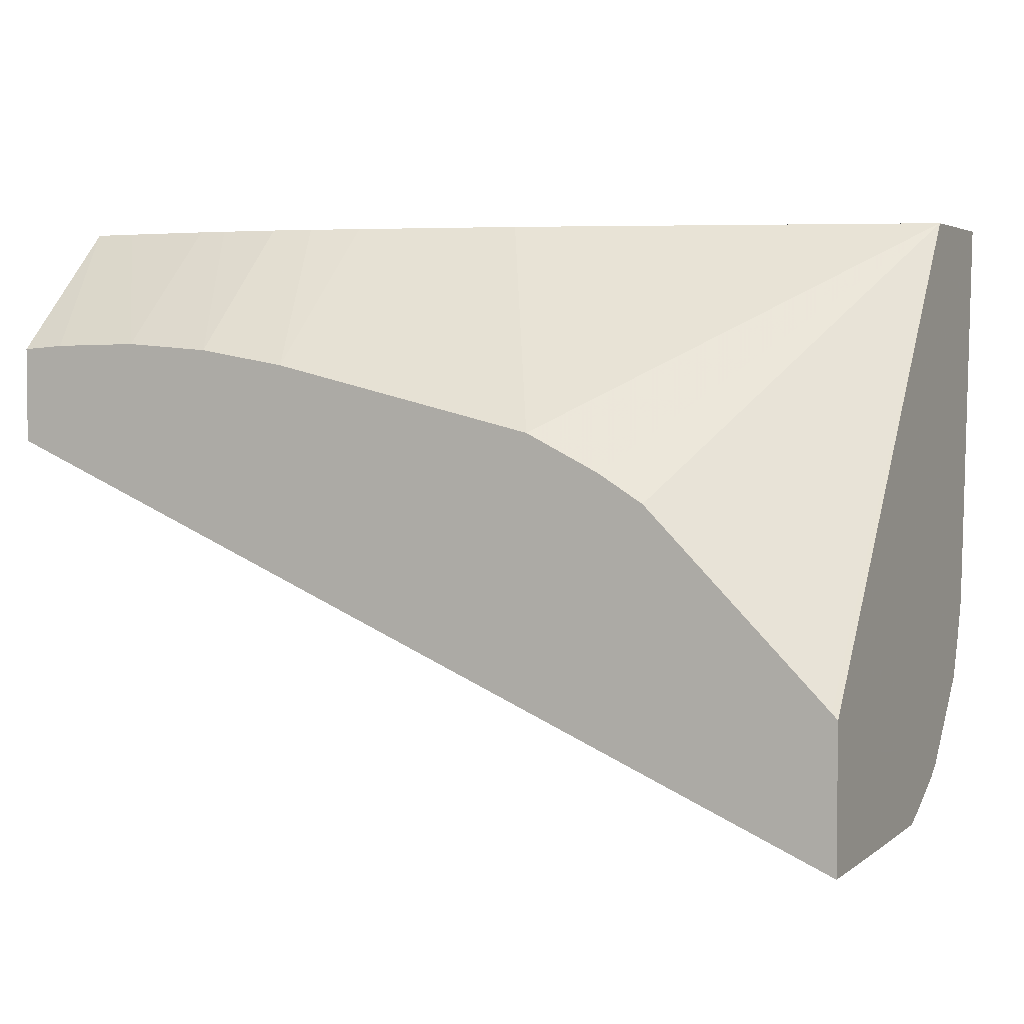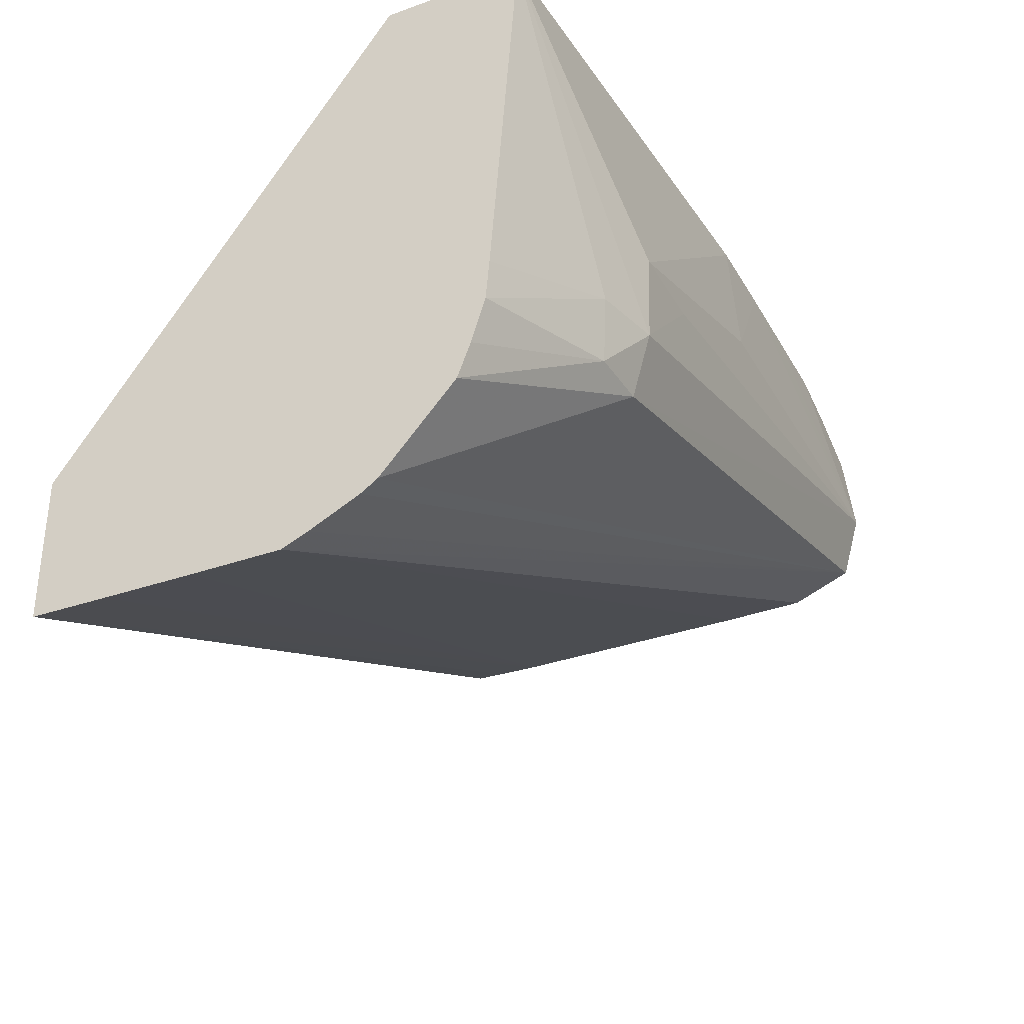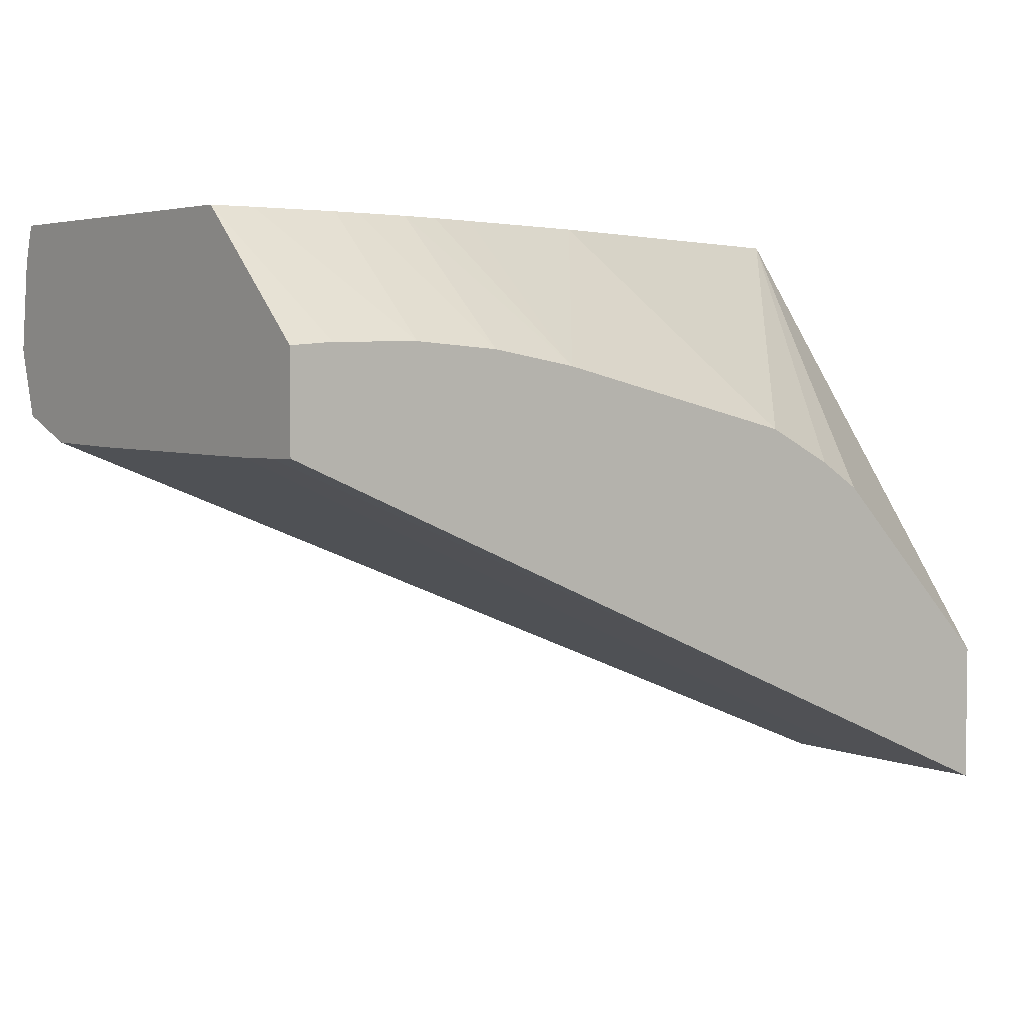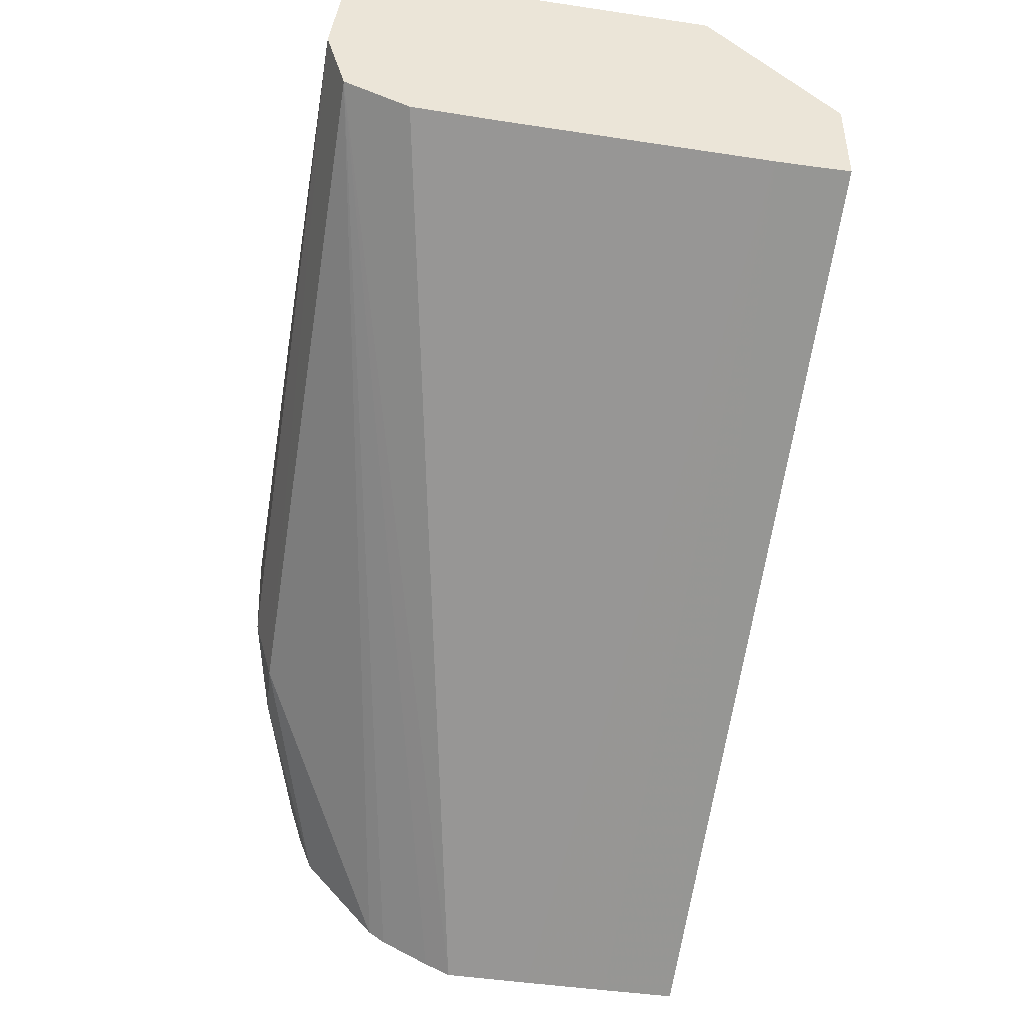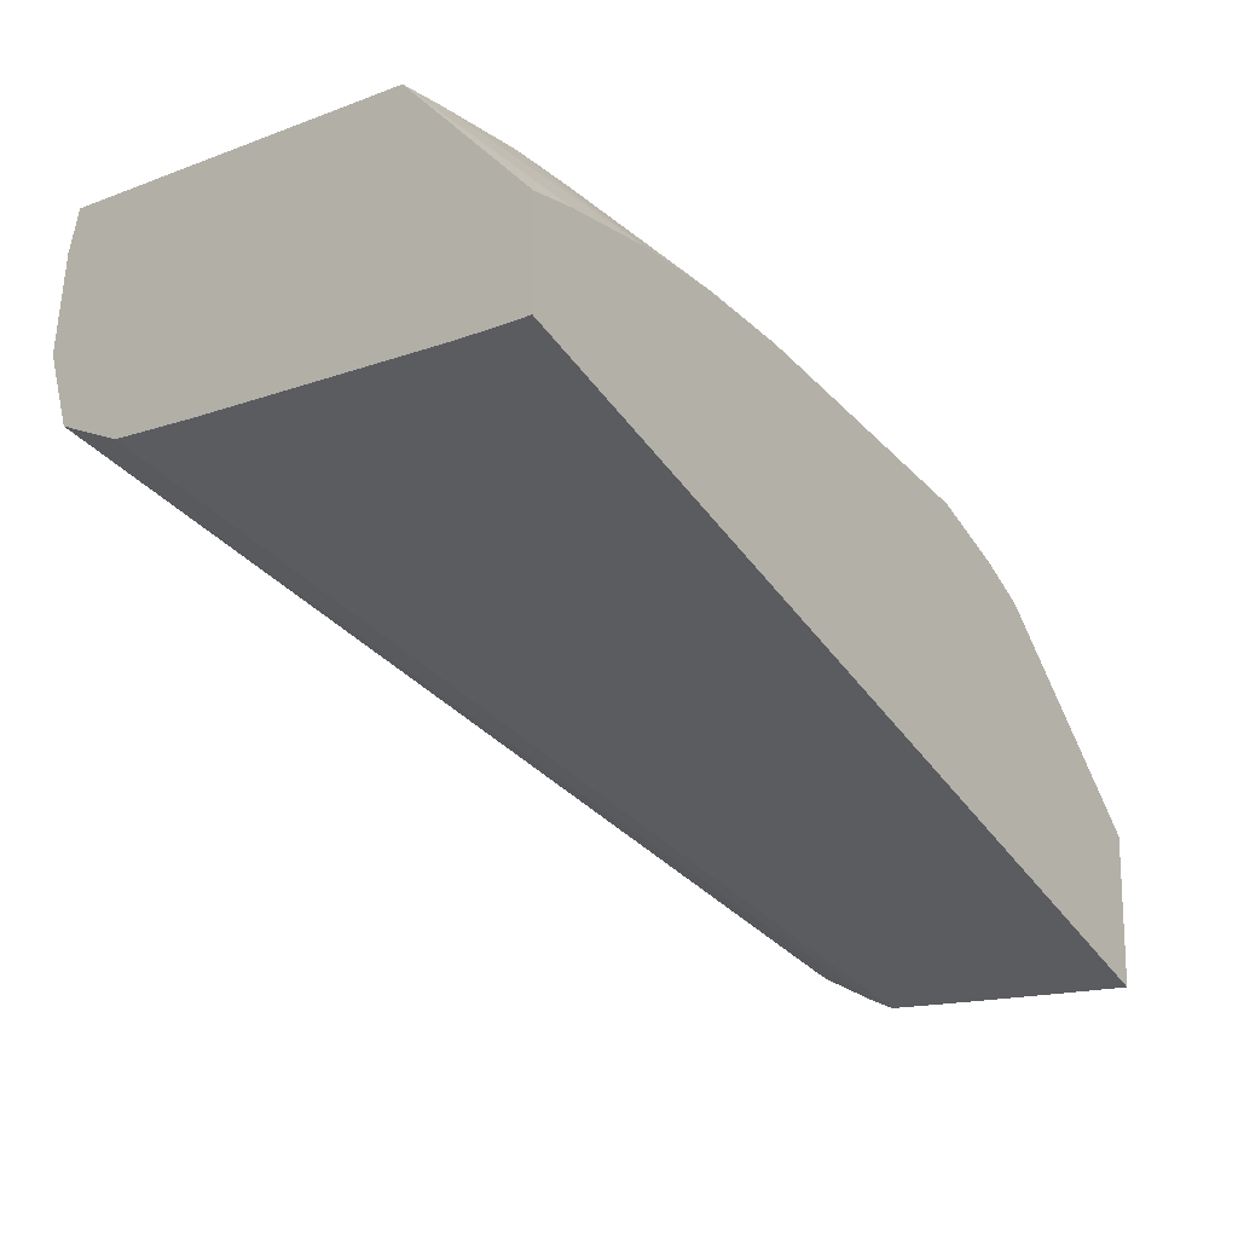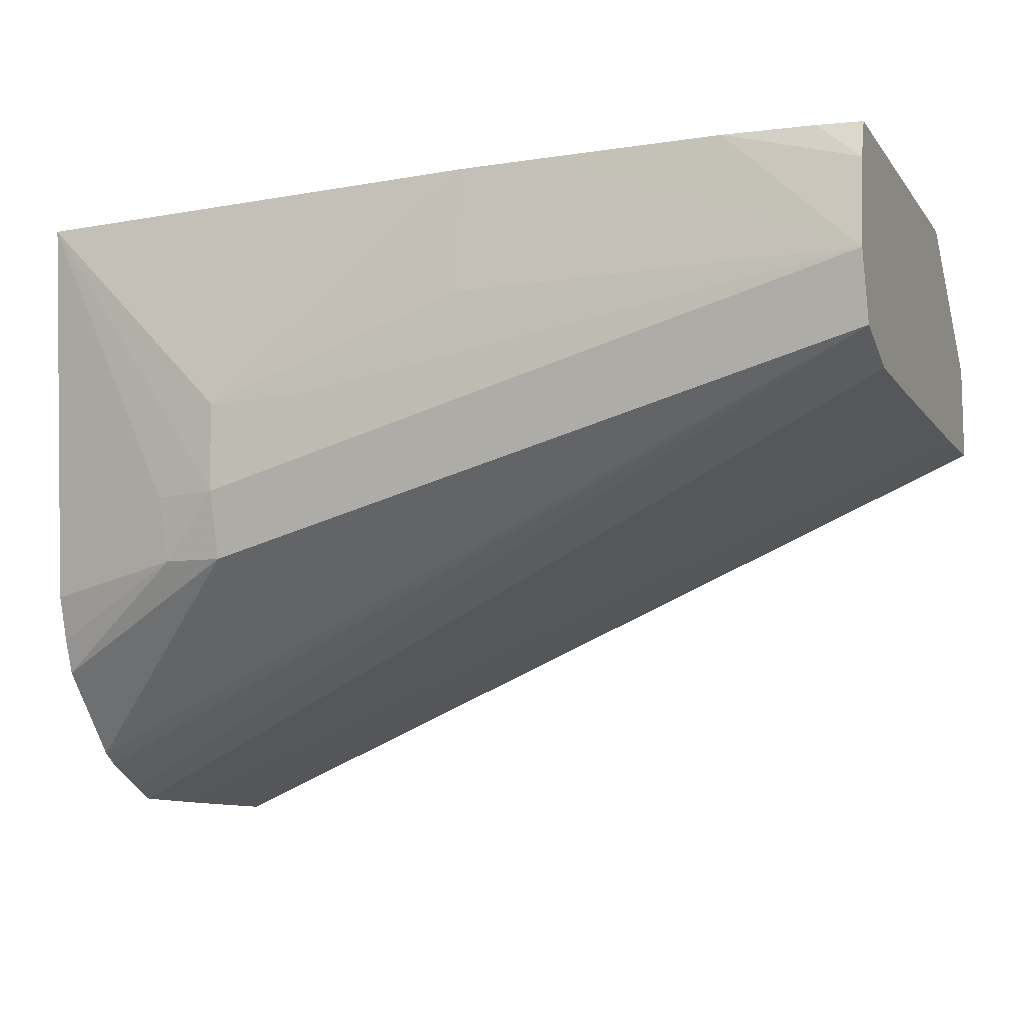
<metadata>
{"format":"obj","ext":"obj","renderer":"f3d","projection":"perspective","resolution":1024,"background":"white","views":[{"elev":3.6,"azim":-154.5,"up":"+Z"},{"elev":-33.4,"azim":-64.3,"up":"+Z"},{"elev":3.9,"azim":141.9,"up":"+Z"},{"elev":-44.7,"azim":80.2,"up":"+Z"},{"elev":-16.1,"azim":127.2,"up":"+Z"},{"elev":-9.9,"azim":21.5,"up":"+Z"}]}
</metadata>
<code>
v -0.02702 0.03469 0.0221
v -0.02702 0.03172 0.0221
v -0.02702 0.03723 0.0221
v 0.002448 0.03469 0.03464
v -0.02702 0.02874 0.02212
v 0.002448 0.02577 0.0347
v -0.02702 0.03723 0.02685
v 0.002448 0.03723 0.0347
v 0.002448 0.03622 0.03467
v -0.02702 0.02788 0.02249
v 0.002448 0.0228 0.03476
v 0.002448 0.02066 0.03561
v -0.02702 0.02599 0.0421
v -0.02701 0.02599 0.04211
v -0.02682 0.03723 0.02705
v 0.002448 0.03723 0.03791
v -0.02702 0.02625 0.02328
v 0.002448 0.02001 0.03787
v -0.01981 0.02078 0.02971
v -0.02702 0.0257 0.02365
v -0.02702 0.02507 0.04211
v -0.01689 0.03723 0.03519
v -0.01931 0.03723 0.03398
v -0.0208 0.03723 0.03306
v -0.01331 0.03054 0.04211
v 0.002448 0.0329 0.04211
v 0.0009968 0.03723 0.03801
v 0.002448 0.02038 0.04085
v -0.001977 0.02034 0.04211
v -0.00495 0.02034 0.04211
v -0.007924 0.02033 0.04211
v -0.001977 0.02001 0.03787
v -0.01684 0.02004 0.0349
v -0.01981 0.02015 0.03193
v -0.02182 0.0209 0.02976
v -0.02702 0.02326 0.02636
v -0.02702 0.02133 0.04211
v -0.007924 0.03723 0.03732
v -0.007924 0.03191 0.04211
v 0.0009968 0.03292 0.04211
v 0.002448 0.02077 0.04211
v -0.001977 0.03723 0.03806
v 0.0009997 0.02057 0.04211
v -0.0109 0.02035 0.04211
v -0.0109 0.02003 0.03787
v -0.007924 0.02002 0.03787
v -0.01981 0.02005 0.0349
v -0.02207 0.02069 0.03193
v -0.02702 0.02237 0.02895
v -0.02702 0.02283 0.02749
v -0.02702 0.02225 0.03029
v -0.006199 0.03232 0.04211
v -0.004832 0.03258 0.04211
v -0.004919 0.03723 0.03783
v -0.001977 0.03286 0.04211
v -0.002894 0.03278 0.04211
f 1 2 5
f 1 5 10
f 1 10 17
f 1 17 20
f 1 20 36
f 1 36 50
f 1 50 49
f 1 49 51
f 1 51 37
f 1 37 21
f 1 21 13
f 1 13 7
f 1 7 3
f 1 3 4
f 1 4 2
f 2 4 6
f 2 6 5
f 3 7 15
f 3 15 24
f 3 24 23
f 3 23 22
f 3 22 38
f 3 38 54
f 3 54 42
f 3 42 27
f 3 27 16
f 3 16 8
f 3 8 9
f 3 9 4
f 4 9 8
f 4 8 16
f 4 16 26
f 4 26 41
f 4 41 28
f 4 28 18
f 4 18 12
f 4 12 11
f 4 11 6
f 5 6 11
f 5 11 12
f 5 12 10
f 7 13 14
f 7 14 15
f 10 12 17
f 12 18 19
f 12 19 20
f 12 20 17
f 13 21 14
f 14 22 23
f 14 23 24
f 14 24 15
f 14 21 37
f 14 37 44
f 14 44 31
f 14 31 30
f 14 30 29
f 14 29 43
f 14 43 41
f 14 41 26
f 14 26 40
f 14 40 55
f 14 55 56
f 14 56 53
f 14 53 52
f 14 52 39
f 14 39 25
f 14 25 22
f 16 27 26
f 18 28 29
f 18 29 30
f 18 30 31
f 18 31 32
f 18 32 33
f 18 33 34
f 18 34 19
f 19 34 35
f 19 35 36
f 19 36 20
f 22 25 38
f 25 39 38
f 26 27 42
f 26 42 40
f 28 41 43
f 28 43 29
f 31 44 45
f 31 45 46
f 31 46 32
f 32 46 33
f 33 47 34
f 33 46 45
f 33 45 47
f 34 47 37
f 34 37 48
f 34 48 35
f 35 48 49
f 35 49 50
f 35 50 36
f 37 51 48
f 37 47 44
f 38 39 52
f 38 52 53
f 38 53 54
f 40 42 55
f 42 54 55
f 44 47 45
f 48 51 49
f 53 56 54
f 54 56 55

</code>
